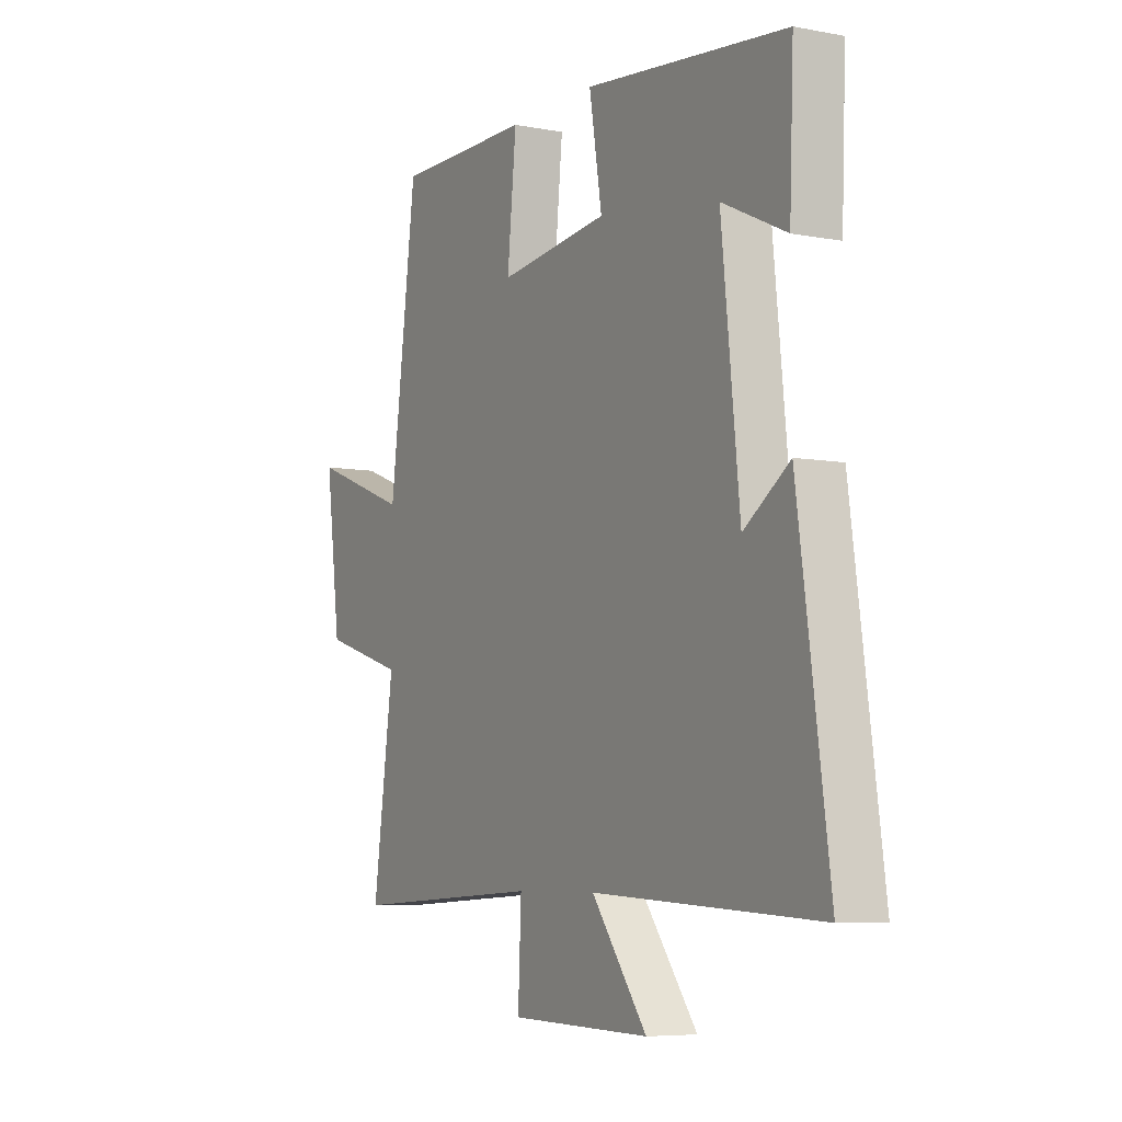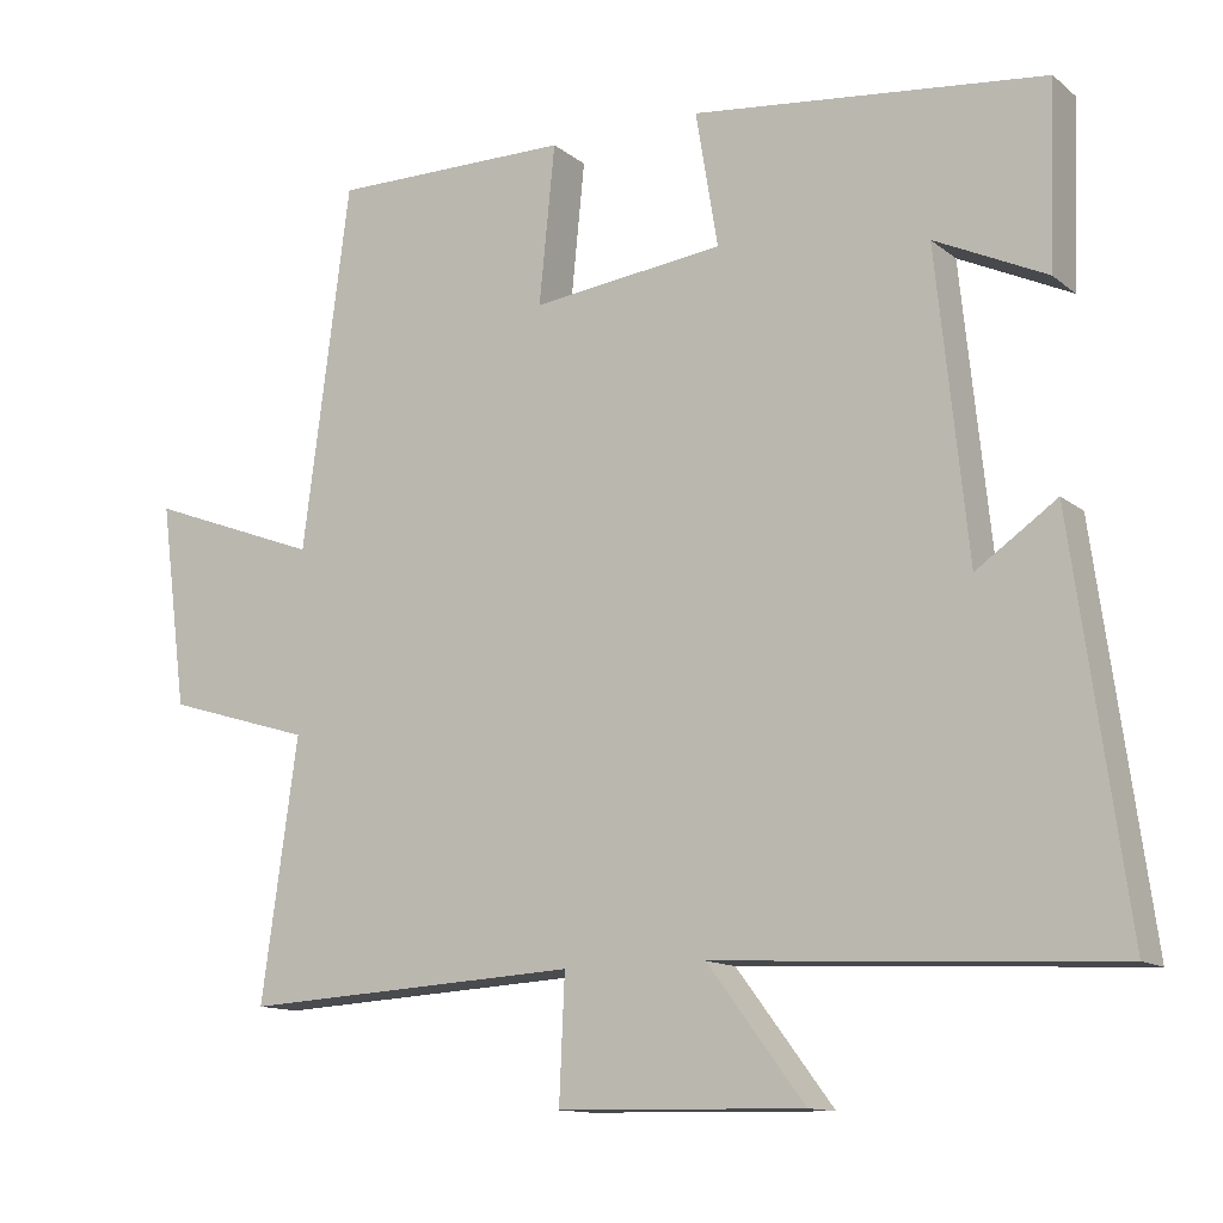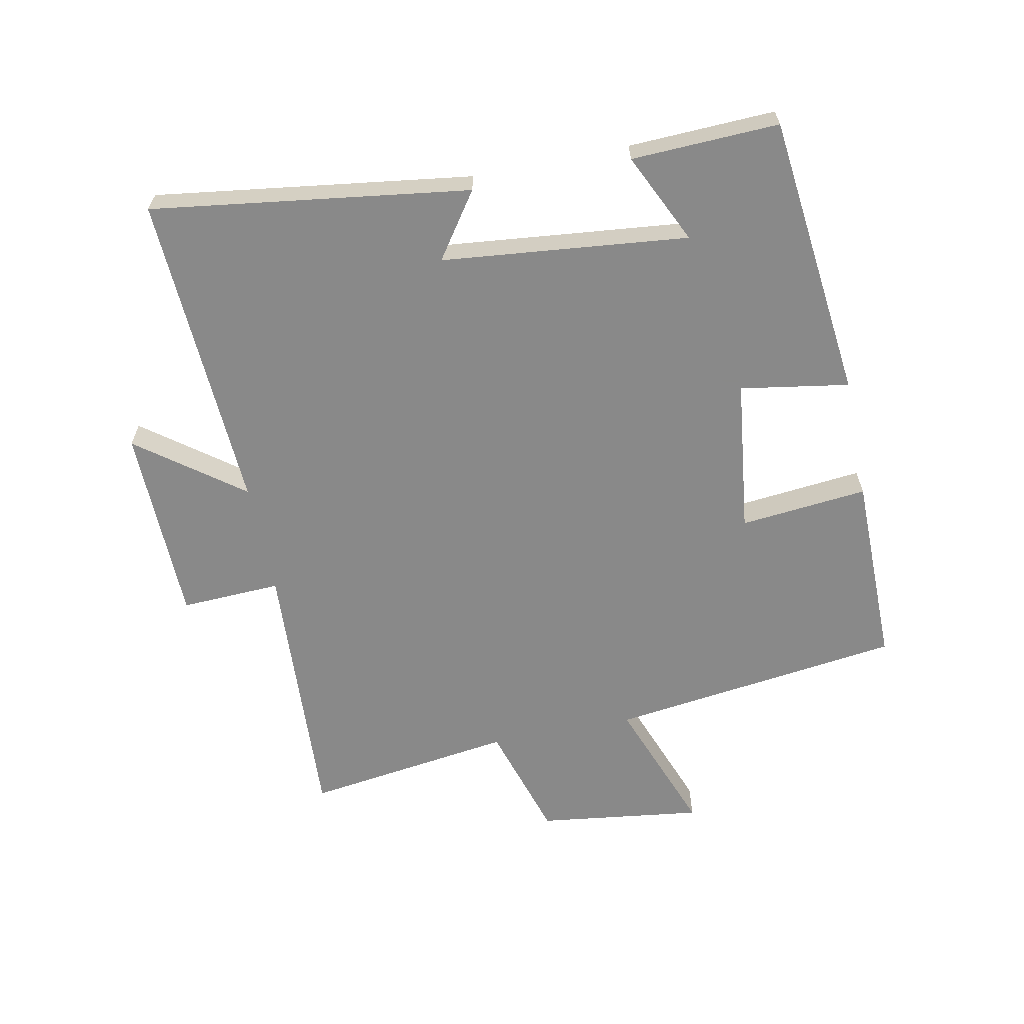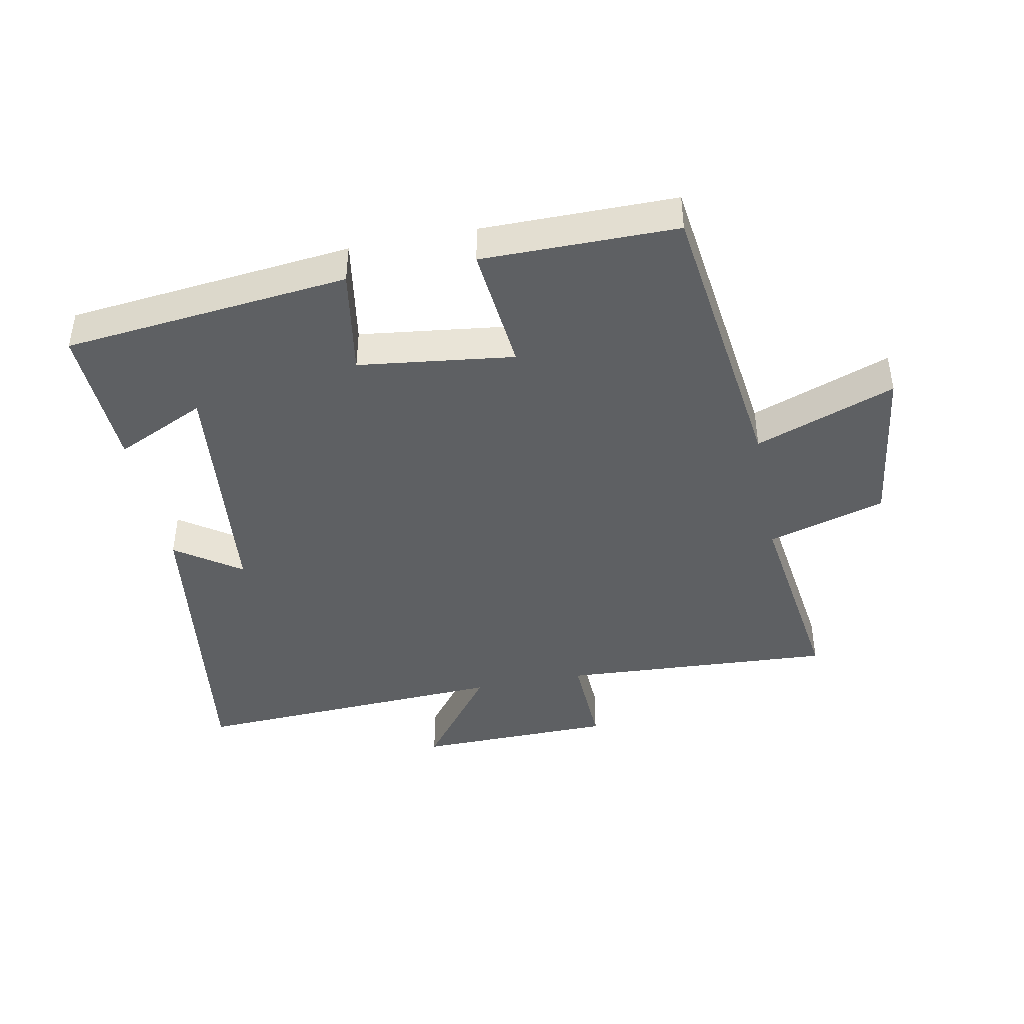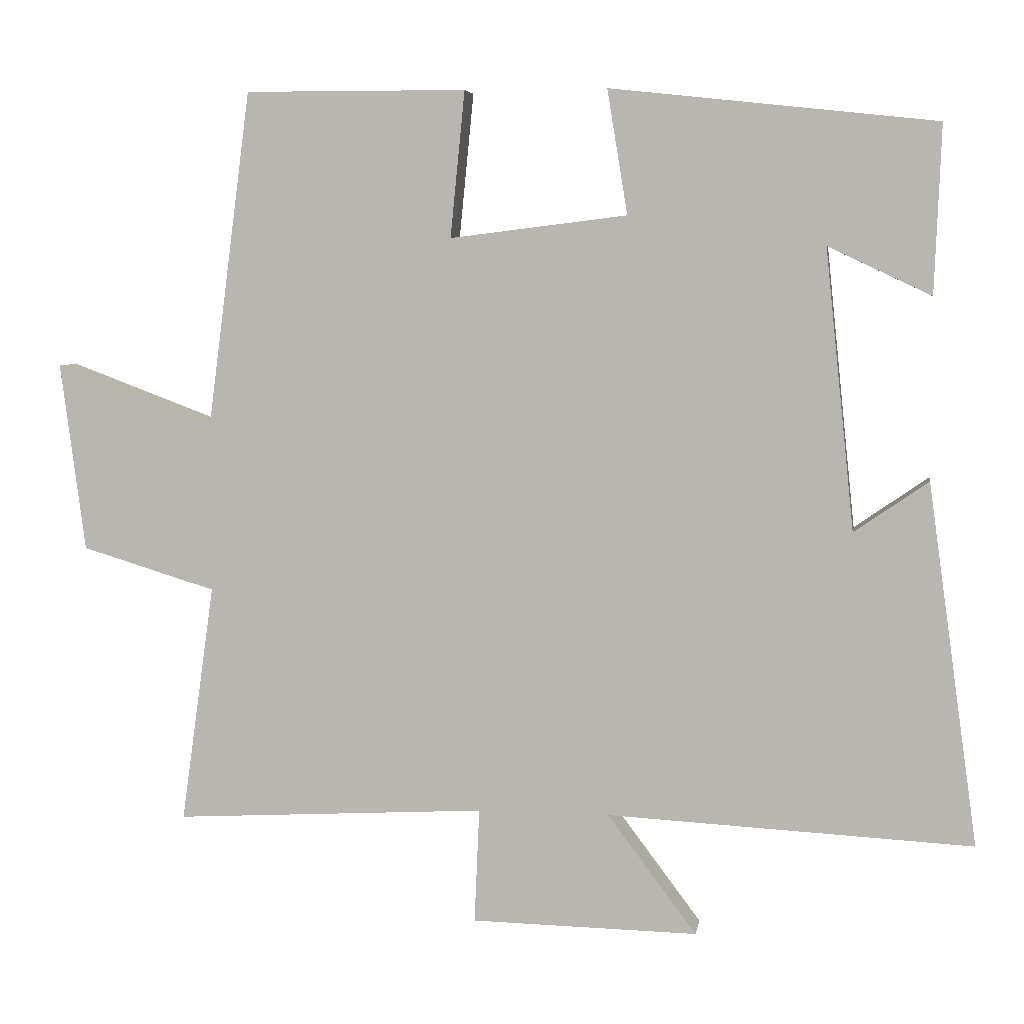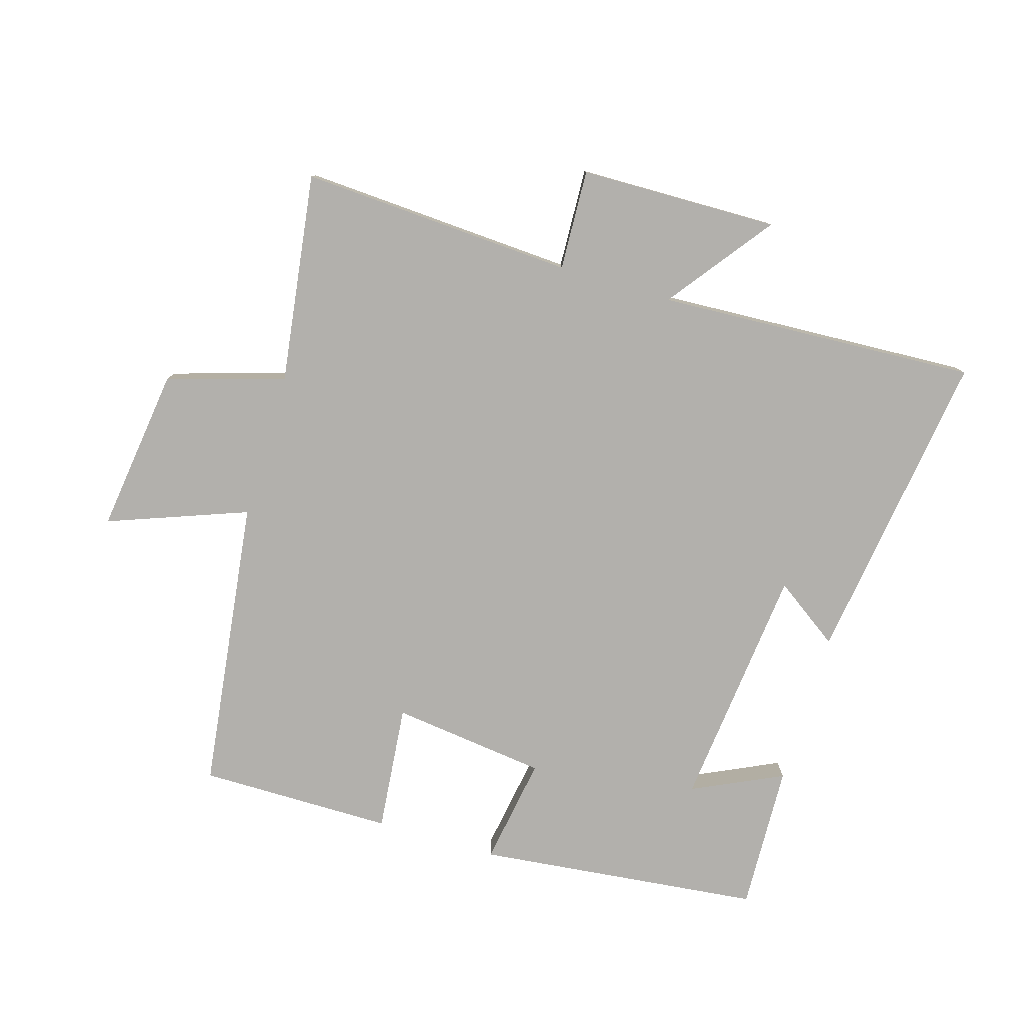
<metadata>
{"format":"obj","ext":"obj","renderer":"f3d","projection":"perspective","resolution":1024,"background":"white","views":[{"elev":-6.5,"azim":-119.3,"up":"+Z"},{"elev":-12.7,"azim":-149.6,"up":"+Z"},{"elev":-63.0,"azim":-78.6,"up":"+Y"},{"elev":-42.6,"azim":11.0,"up":"+Y"},{"elev":5.5,"azim":-171.0,"up":"+Z"},{"elev":-78.8,"azim":163.3,"up":"+Y"}]}
</metadata>
<code>
v -0.569 0.07 -0.526
v -0.5 0.07 -0.028
v -0.398 0.07 -0.099
v -0.358 0.07 0.287
v -0.5 0.07 0.22
v -0.509 0.07 0.451
v -0.061 0.07 0.5
v -0.089 0.07 0.329
v 0.155 0.07 0.299
v 0.135 0.07 0.5
v 0.44 0.07 0.501
v 0.5 0.07 0.039
v 0.719 0.07 0.121
v 0.685 0.07 -0.139
v 0.5 0.07 -0.195
v 0.546 0.07 -0.524
v 0.116 0.07 -0.5
v 0.123 0.07 -0.658
v -0.189 0.07 -0.664
v -0.066 0.07 -0.5
v -0.569 0 -0.526
v -0.5 0 -0.028
v -0.398 0 -0.099
v -0.358 0 0.287
v -0.5 0 0.22
v -0.509 0 0.451
v -0.061 0 0.5
v -0.089 0 0.329
v 0.155 0 0.299
v 0.135 0 0.5
v 0.44 0 0.501
v 0.5 0 0.039
v 0.719 0 0.121
v 0.685 0 -0.139
v 0.5 0 -0.195
v 0.546 0 -0.524
v 0.116 0 -0.5
v 0.123 0 -0.658
v -0.189 0 -0.664
v -0.066 0 -0.5
f 17 18 19 20
f 15 16 17
f 15 17 20
f 12 13 14 15
f 11 12 15
f 10 11 15
f 9 10 15
f 15 20 1
f 9 15 1
f 8 9 1
f 4 5 6 7
f 3 4 7 8
f 1 2 3
f 1 3 8
f 40 39 38 37
f 37 36 35
f 40 37 35
f 35 34 33 32
f 35 32 31
f 35 31 30
f 35 30 29
f 21 40 35
f 21 35 29
f 21 29 28
f 27 26 25 24
f 28 27 24 23
f 23 22 21
f 28 23 21
f 1 21 22 2
f 2 22 23 3
f 3 23 24 4
f 4 24 25 5
f 5 25 26 6
f 6 26 27 7
f 7 27 28 8
f 8 28 29 9
f 9 29 30 10
f 10 30 31 11
f 11 31 32 12
f 12 32 33 13
f 13 33 34 14
f 14 34 35 15
f 15 35 36 16
f 16 36 37 17
f 17 37 38 18
f 18 38 39 19
f 19 39 40 20
f 20 40 21 1

</code>
